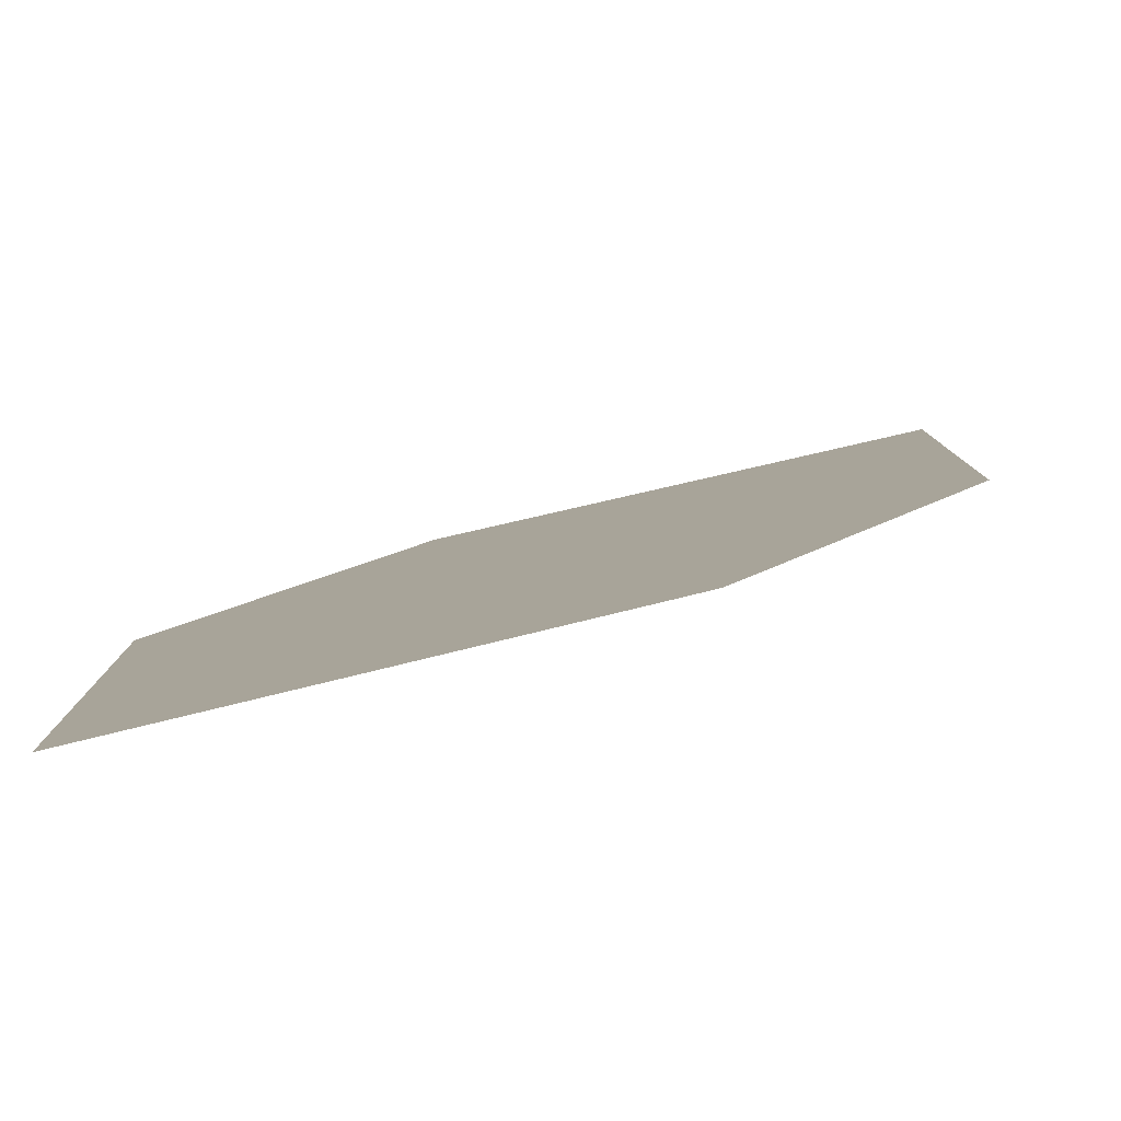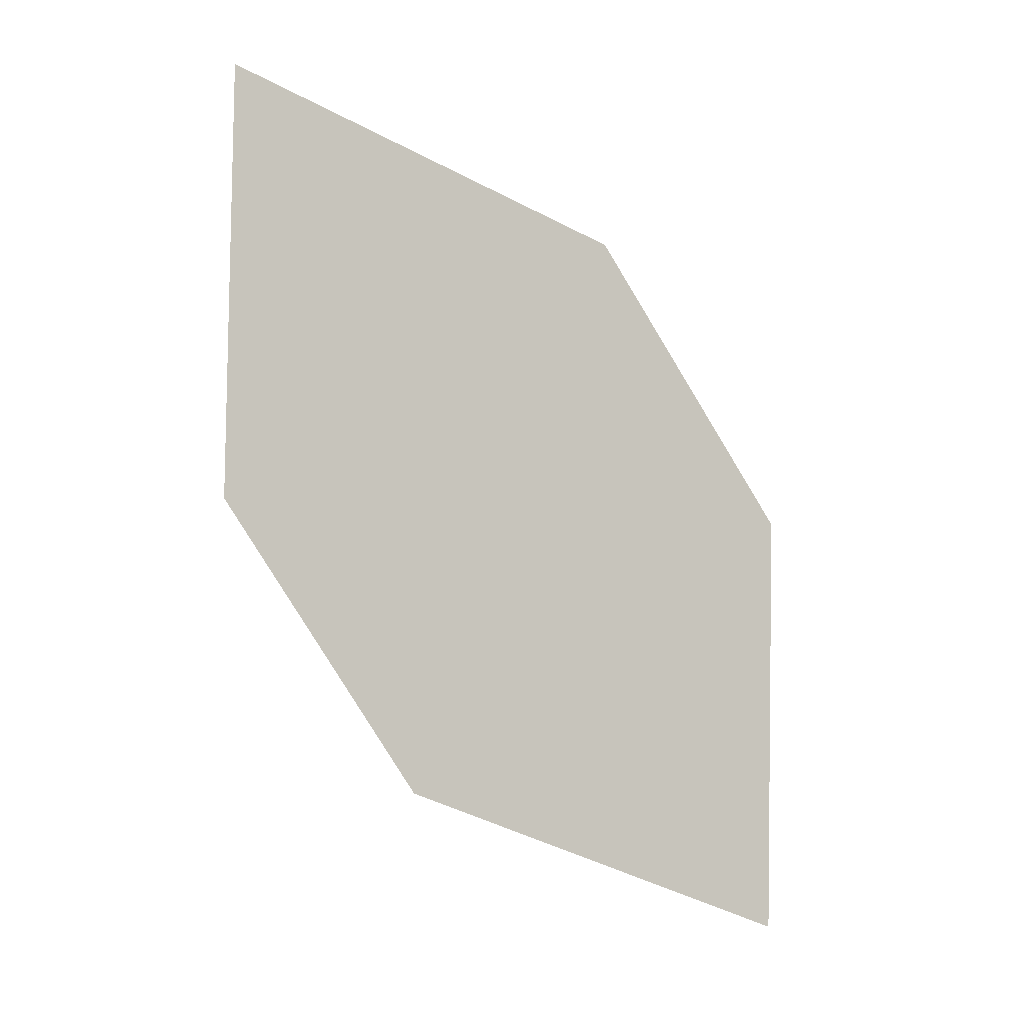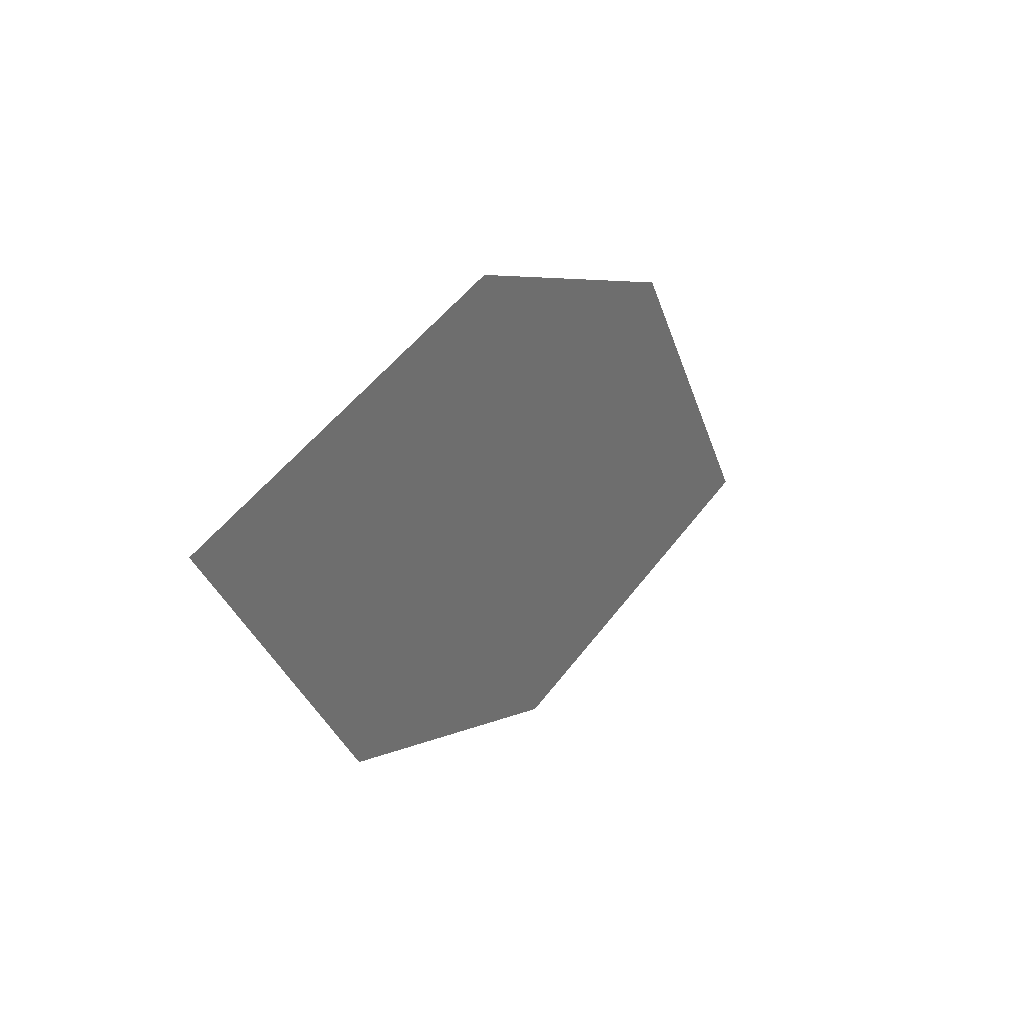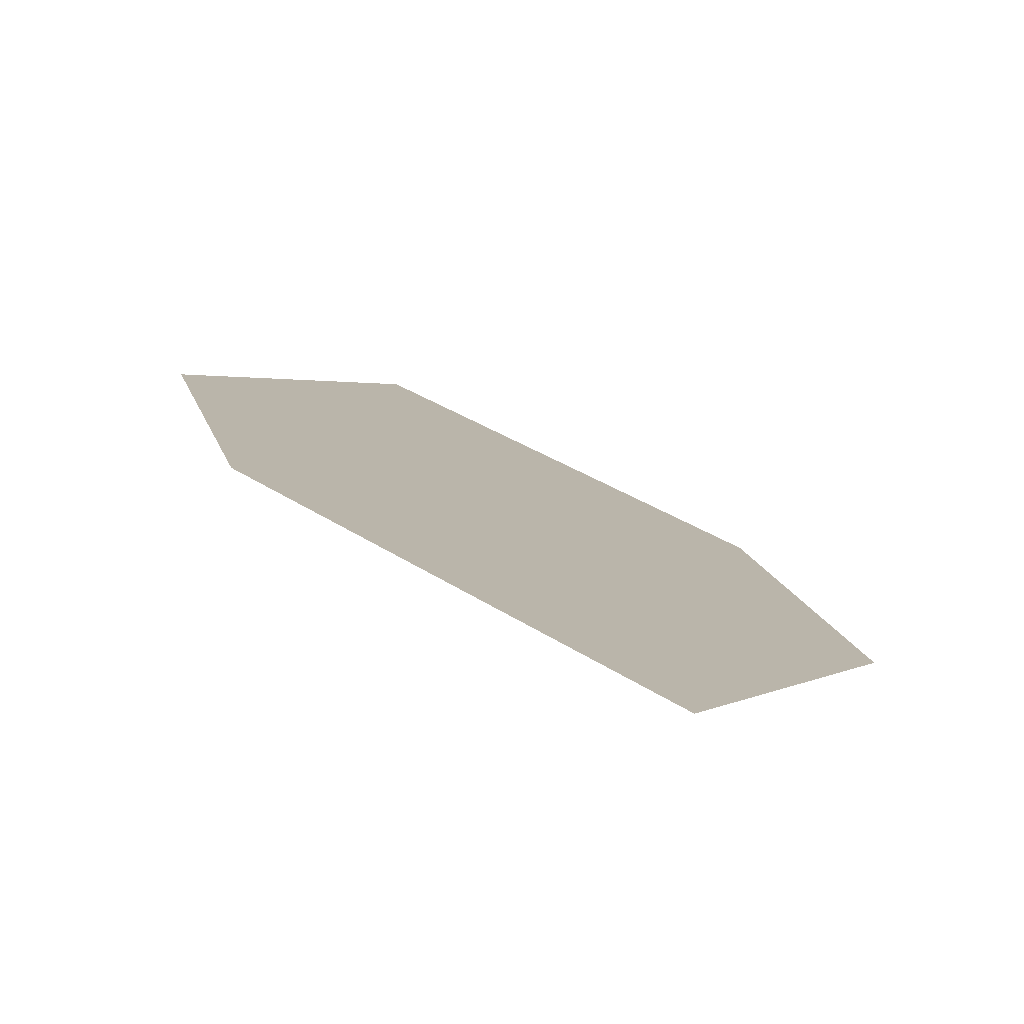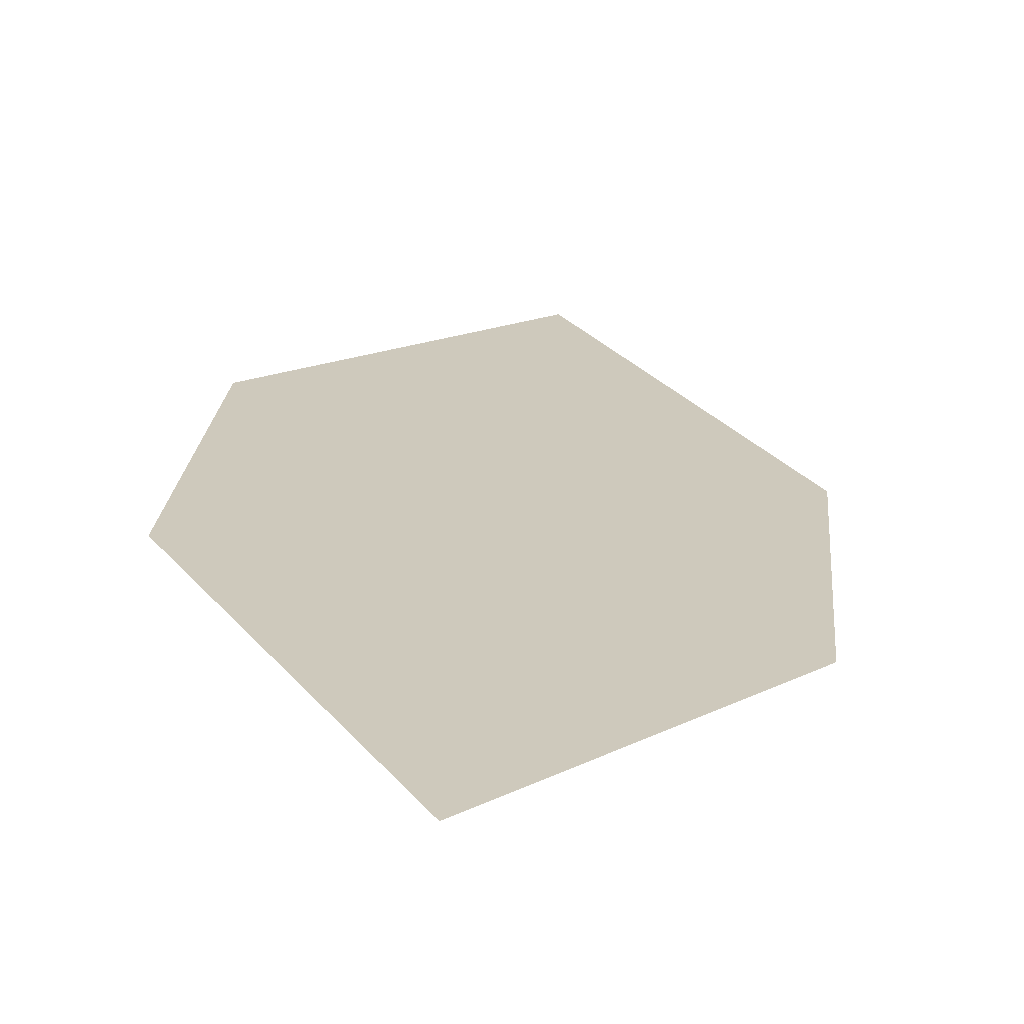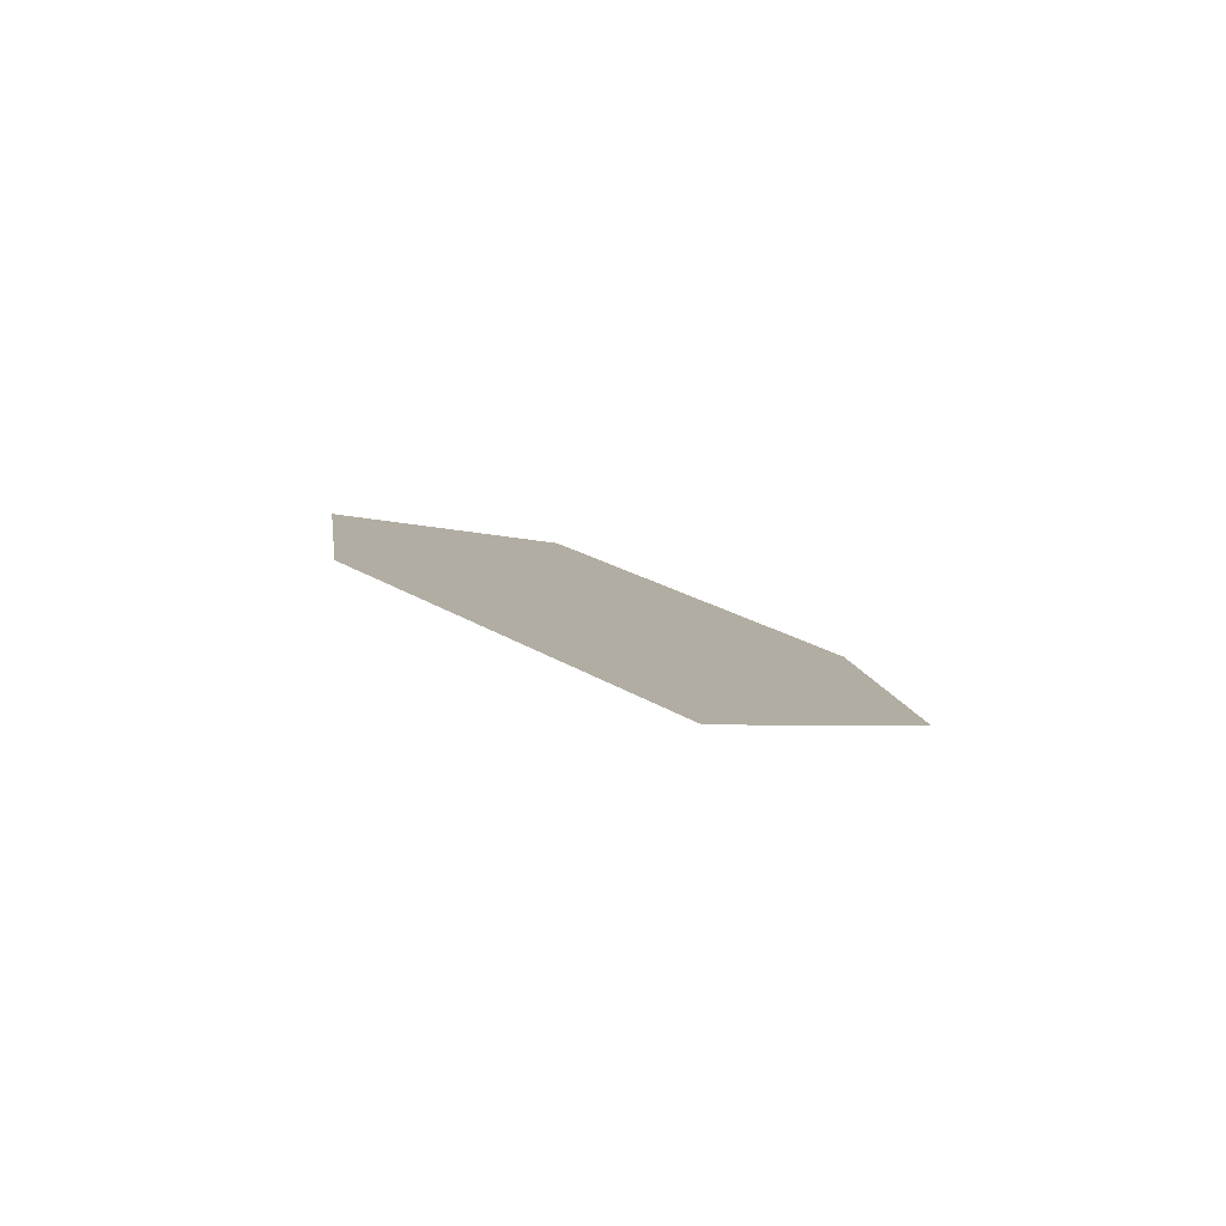
<metadata>
{"format":"obj","ext":"obj","renderer":"f3d","projection":"perspective","resolution":1024,"background":"white","views":[{"elev":-25.2,"azim":-159.7,"up":"+Y"},{"elev":33.4,"azim":-27.1,"up":"+Z"},{"elev":-61.3,"azim":85.7,"up":"+Z"},{"elev":-19.1,"azim":144.4,"up":"+Y"},{"elev":-11.3,"azim":163.9,"up":"+Y"},{"elev":60.8,"azim":-159.7,"up":"+Z"}]}
</metadata>
<code>
o leaves.100
v -0.01631 0.2006 1.147
v -0.05962 0.2732 1.256
v -0.06156 0.2189 1.175
v 6.4e-05 0.2306 1.191
v -0.01438 0.2548 1.228
v -0.076 0.2431 1.211
f 1 2 6 3
f 1 4 5 2

</code>
